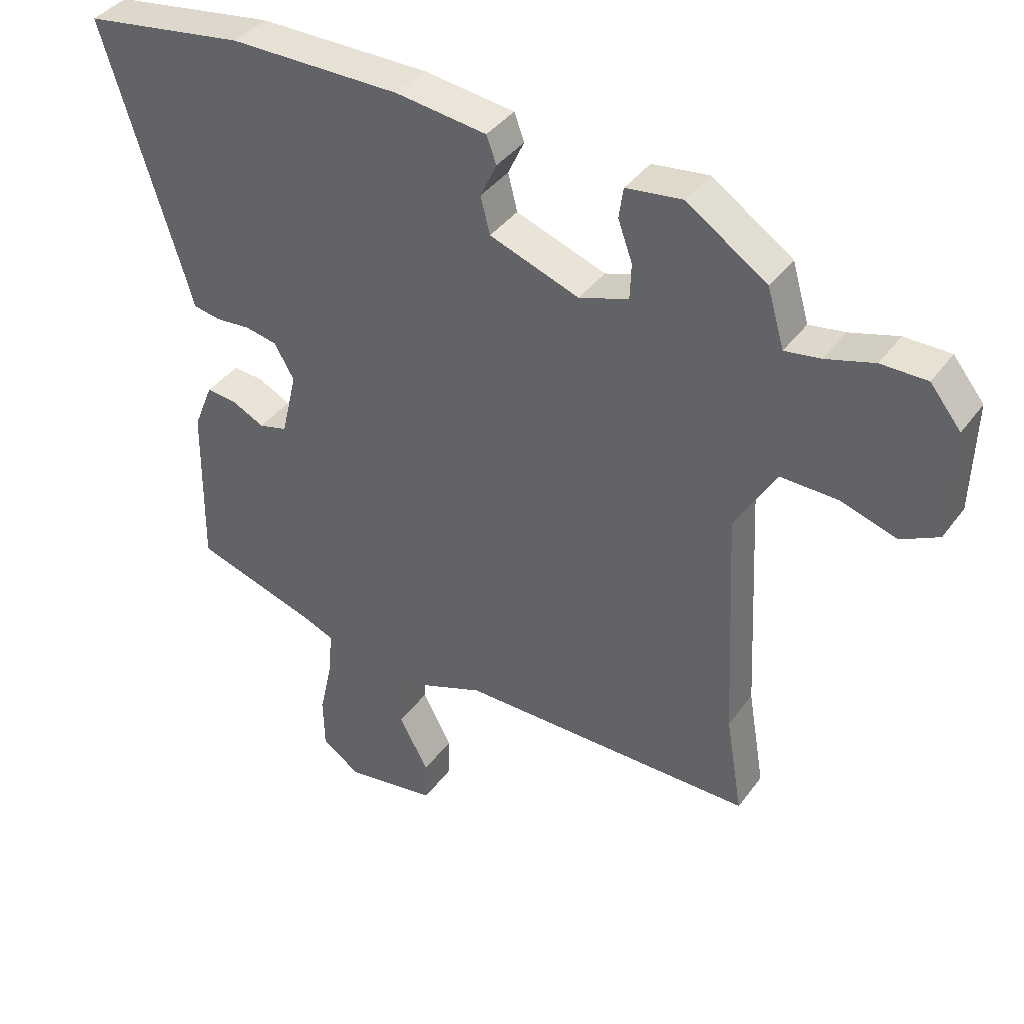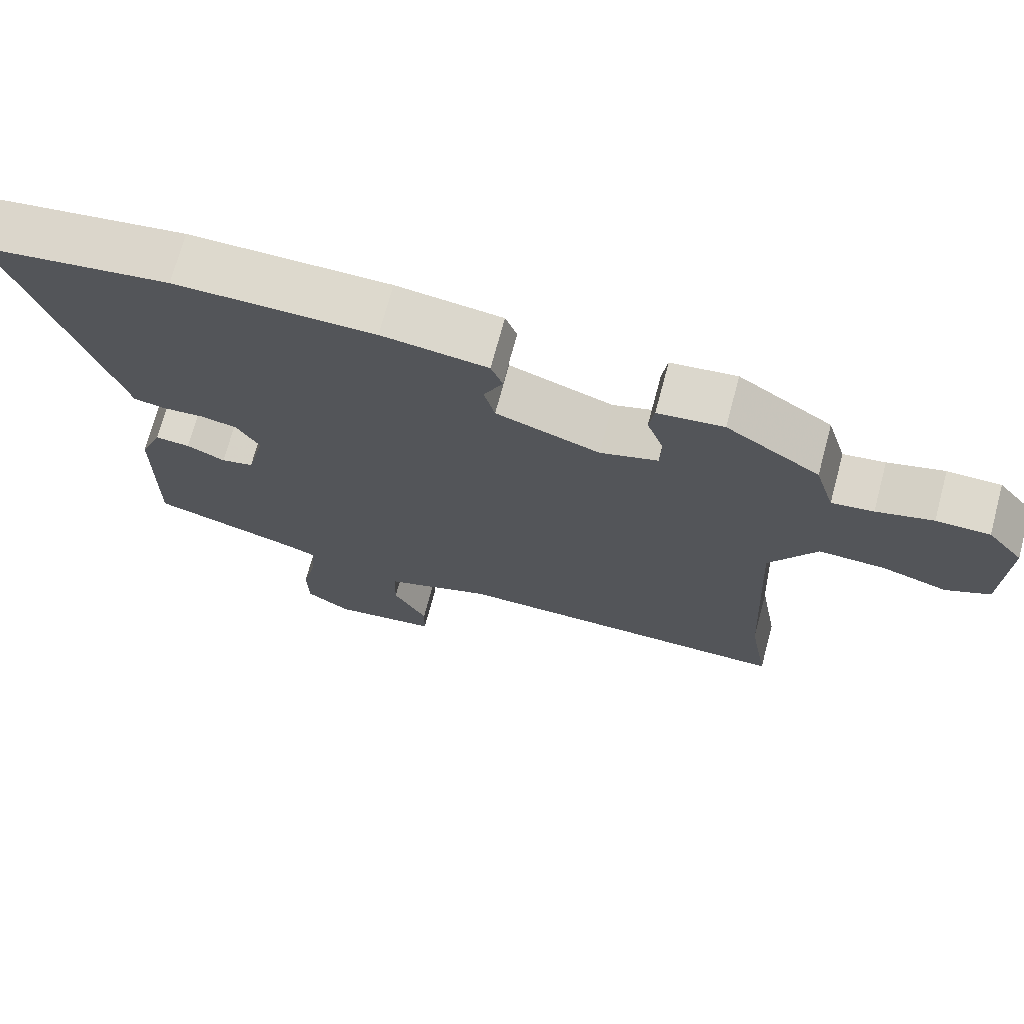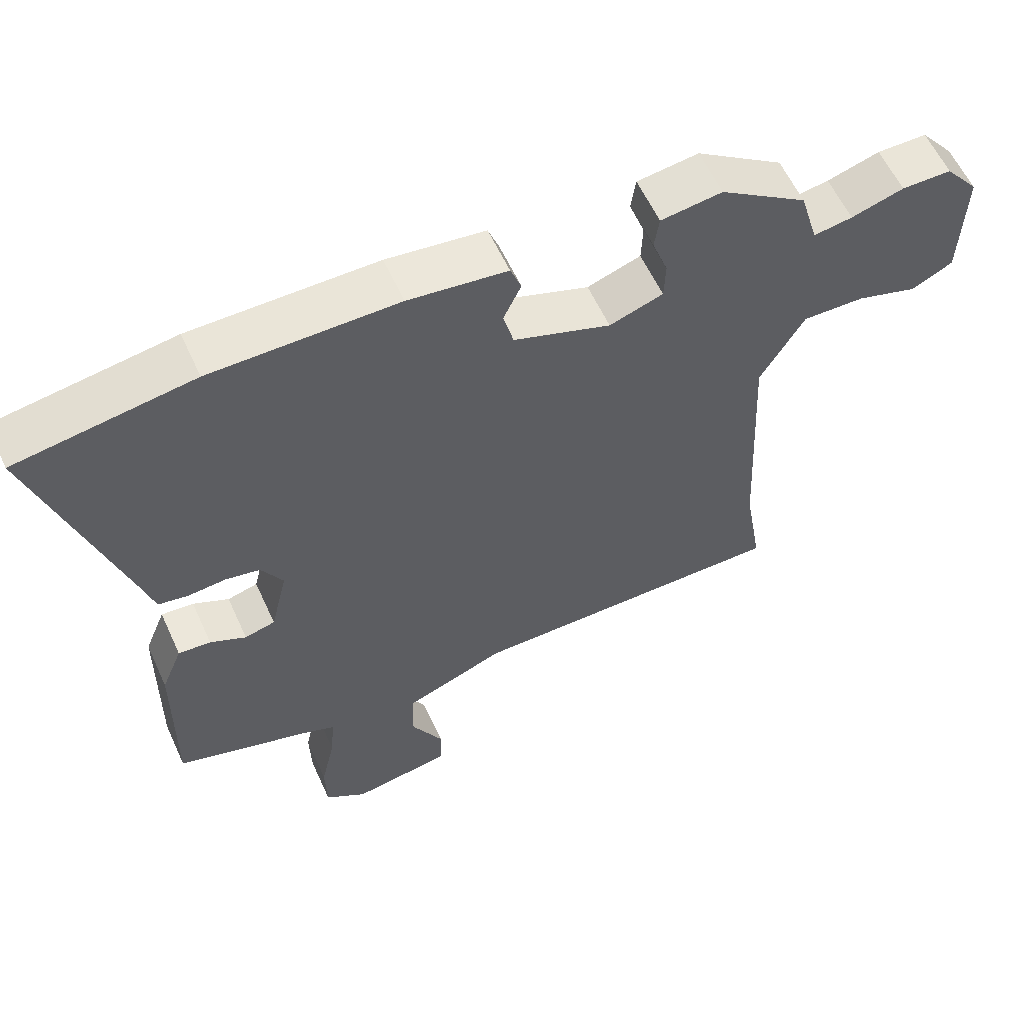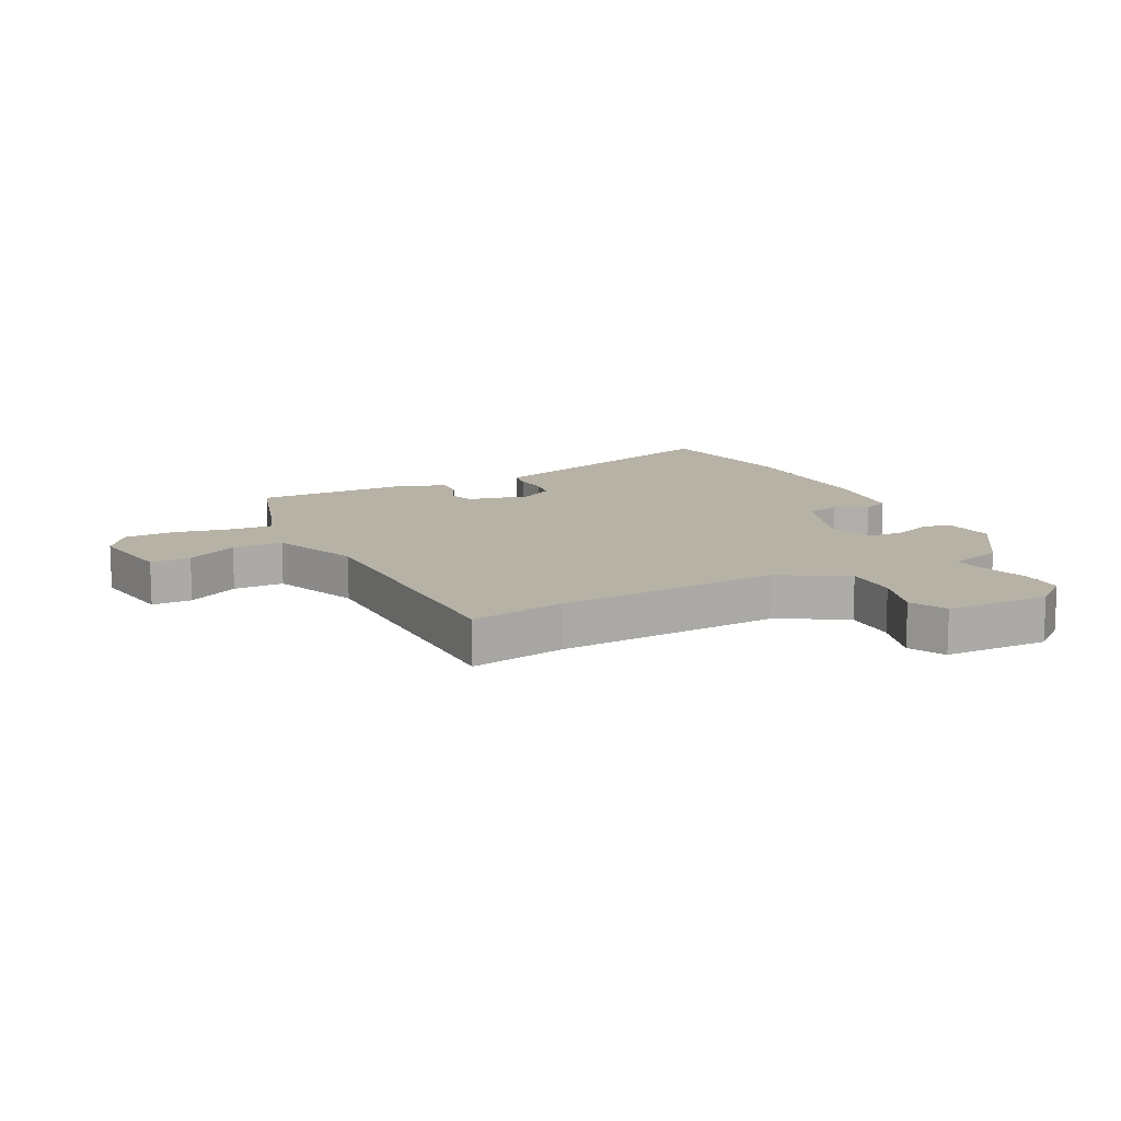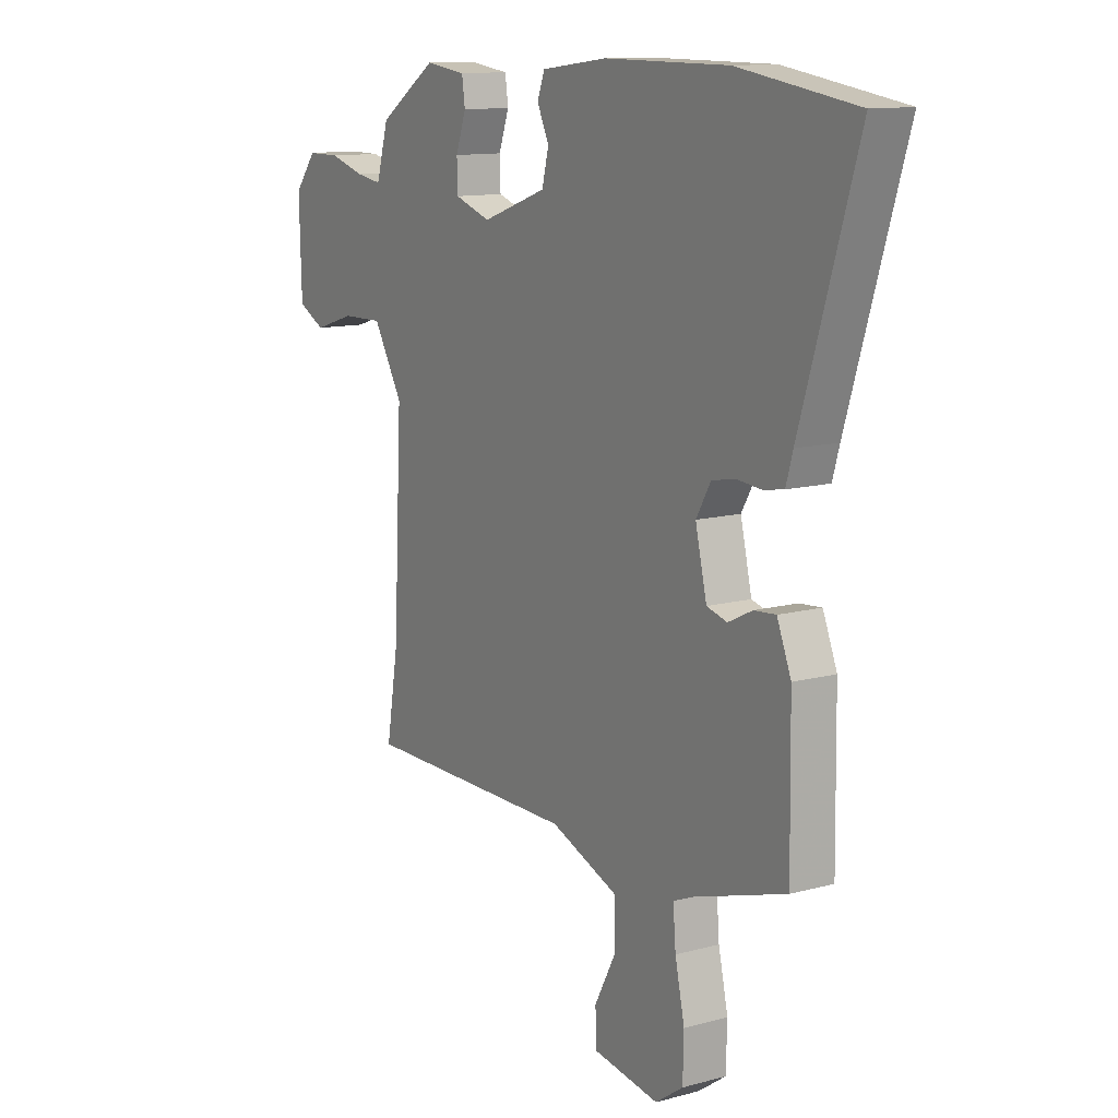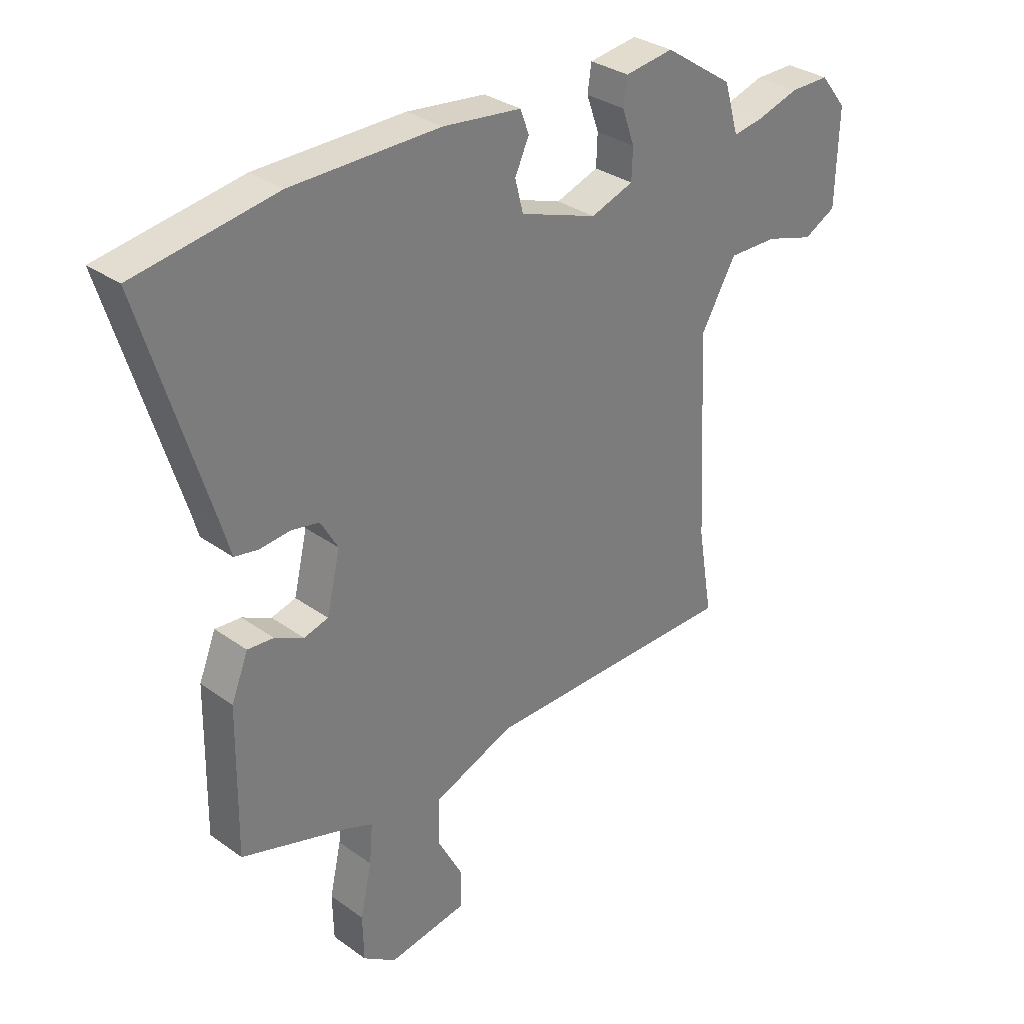
<metadata>
{"format":"obj","ext":"obj","renderer":"f3d","projection":"perspective","resolution":1024,"background":"white","views":[{"elev":39.4,"azim":-147.6,"up":"+Z"},{"elev":71.9,"azim":-165.0,"up":"+Z"},{"elev":59.3,"azim":155.5,"up":"+Z"},{"elev":12.5,"azim":-117.2,"up":"+Y"},{"elev":12.2,"azim":57.5,"up":"+Z"},{"elev":32.0,"azim":135.1,"up":"+Z"}]}
</metadata>
<code>
v 0.362 0.07 0.521
v 0.621 0.07 0.481
v 0.497 0.07 0.079
v 0.482 0.07 0.027
v 0.438 0.07 0.019
v 0.382 0.07 0.024
v 0.331 0.07 0.014
v 0.299 0.07 -0.041
v 0.324 0.07 -0.147
v 0.369 0.07 -0.159
v 0.422 0.07 -0.133
v 0.47 0.07 -0.129
v 0.501 0.07 -0.206
v 0.505 0.07 -0.473
v 0.304 0.07 -0.536
v 0.258 0.07 -0.555
v 0.264 0.07 -0.627
v 0.285 0.07 -0.722
v 0.283 0.07 -0.806
v 0.222 0.07 -0.849
v 0.075 0.07 -0.826
v 0.074 0.07 -0.759
v 0.121 0.07 -0.671
v 0.119 0.07 -0.586
v -0.03 0.07 -0.528
v -0.505 0.07 -0.528
v -0.478 0.07 -0.368
v -0.459 0.07 0.01
v -0.524 0.07 0.121
v -0.615 0.07 0.119
v -0.705 0.07 0.091
v -0.765 0.07 0.122
v -0.77 0.07 0.297
v -0.721 0.07 0.358
v -0.648 0.07 0.358
v -0.571 0.07 0.335
v -0.514 0.07 0.326
v -0.501 0.07 0.37
v -0.487 0.07 0.418
v -0.359 0.07 0.504
v -0.269 0.07 0.492
v -0.262 0.07 0.443
v -0.285 0.07 0.379
v -0.283 0.07 0.322
v -0.204 0.07 0.295
v -0.061 0.07 0.346
v -0.046 0.07 0.405
v -0.072 0.07 0.461
v -0.056 0.07 0.504
v 0.089 0.07 0.522
v 0.362 0 0.521
v 0.621 0 0.481
v 0.497 0 0.079
v 0.482 0 0.027
v 0.438 0 0.019
v 0.382 0 0.024
v 0.331 0 0.014
v 0.299 0 -0.041
v 0.324 0 -0.147
v 0.369 0 -0.159
v 0.422 0 -0.133
v 0.47 0 -0.129
v 0.501 0 -0.206
v 0.505 0 -0.473
v 0.304 0 -0.536
v 0.258 0 -0.555
v 0.264 0 -0.627
v 0.285 0 -0.722
v 0.283 0 -0.806
v 0.222 0 -0.849
v 0.075 0 -0.826
v 0.074 0 -0.759
v 0.121 0 -0.671
v 0.119 0 -0.586
v -0.03 0 -0.528
v -0.505 0 -0.528
v -0.478 0 -0.368
v -0.459 0 0.01
v -0.524 0 0.121
v -0.615 0 0.119
v -0.705 0 0.091
v -0.765 0 0.122
v -0.77 0 0.297
v -0.721 0 0.358
v -0.648 0 0.358
v -0.571 0 0.335
v -0.514 0 0.326
v -0.501 0 0.37
v -0.487 0 0.418
v -0.359 0 0.504
v -0.269 0 0.492
v -0.262 0 0.443
v -0.285 0 0.379
v -0.283 0 0.322
v -0.204 0 0.295
v -0.061 0 0.346
v -0.046 0 0.405
v -0.072 0 0.461
v -0.056 0 0.504
v 0.089 0 0.522
f 47 48 49 50
f 46 47 50 1
f 40 41 42 43
f 38 39 40 43
f 37 38 43 44
f 33 34 35 36
f 33 36 37
f 30 31 32 33
f 29 30 33 37
f 28 29 37 44
f 25 26 27
f 25 27 28 44
f 20 21 22 23
f 20 23 24
f 17 18 19 20
f 16 17 20 24
f 15 16 24 25
f 10 11 12 13
f 9 10 13 14
f 3 4 5 6
f 3 6 7
f 46 1 2 3
f 45 46 3 7
f 9 14 15 25
f 8 9 25 44
f 7 8 44 45
f 100 99 98 97
f 51 100 97 96
f 93 92 91 90
f 93 90 89 88
f 94 93 88 87
f 86 85 84 83
f 87 86 83
f 83 82 81 80
f 87 83 80 79
f 94 87 79 78
f 77 76 75
f 94 78 77 75
f 73 72 71 70
f 74 73 70
f 70 69 68 67
f 74 70 67 66
f 75 74 66 65
f 63 62 61 60
f 64 63 60 59
f 56 55 54 53
f 57 56 53
f 53 52 51 96
f 57 53 96 95
f 75 65 64 59
f 94 75 59 58
f 95 94 58 57
f 1 51 52 2
f 2 52 53 3
f 3 53 54 4
f 4 54 55 5
f 5 55 56 6
f 6 56 57 7
f 7 57 58 8
f 8 58 59 9
f 9 59 60 10
f 10 60 61 11
f 11 61 62 12
f 12 62 63 13
f 13 63 64 14
f 14 64 65 15
f 15 65 66 16
f 16 66 67 17
f 17 67 68 18
f 18 68 69 19
f 19 69 70 20
f 20 70 71 21
f 21 71 72 22
f 22 72 73 23
f 23 73 74 24
f 24 74 75 25
f 25 75 76 26
f 26 76 77 27
f 27 77 78 28
f 28 78 79 29
f 29 79 80 30
f 30 80 81 31
f 31 81 82 32
f 32 82 83 33
f 33 83 84 34
f 34 84 85 35
f 35 85 86 36
f 36 86 87 37
f 37 87 88 38
f 38 88 89 39
f 39 89 90 40
f 40 90 91 41
f 41 91 92 42
f 42 92 93 43
f 43 93 94 44
f 44 94 95 45
f 45 95 96 46
f 46 96 97 47
f 47 97 98 48
f 48 98 99 49
f 49 99 100 50
f 50 100 51 1

</code>
